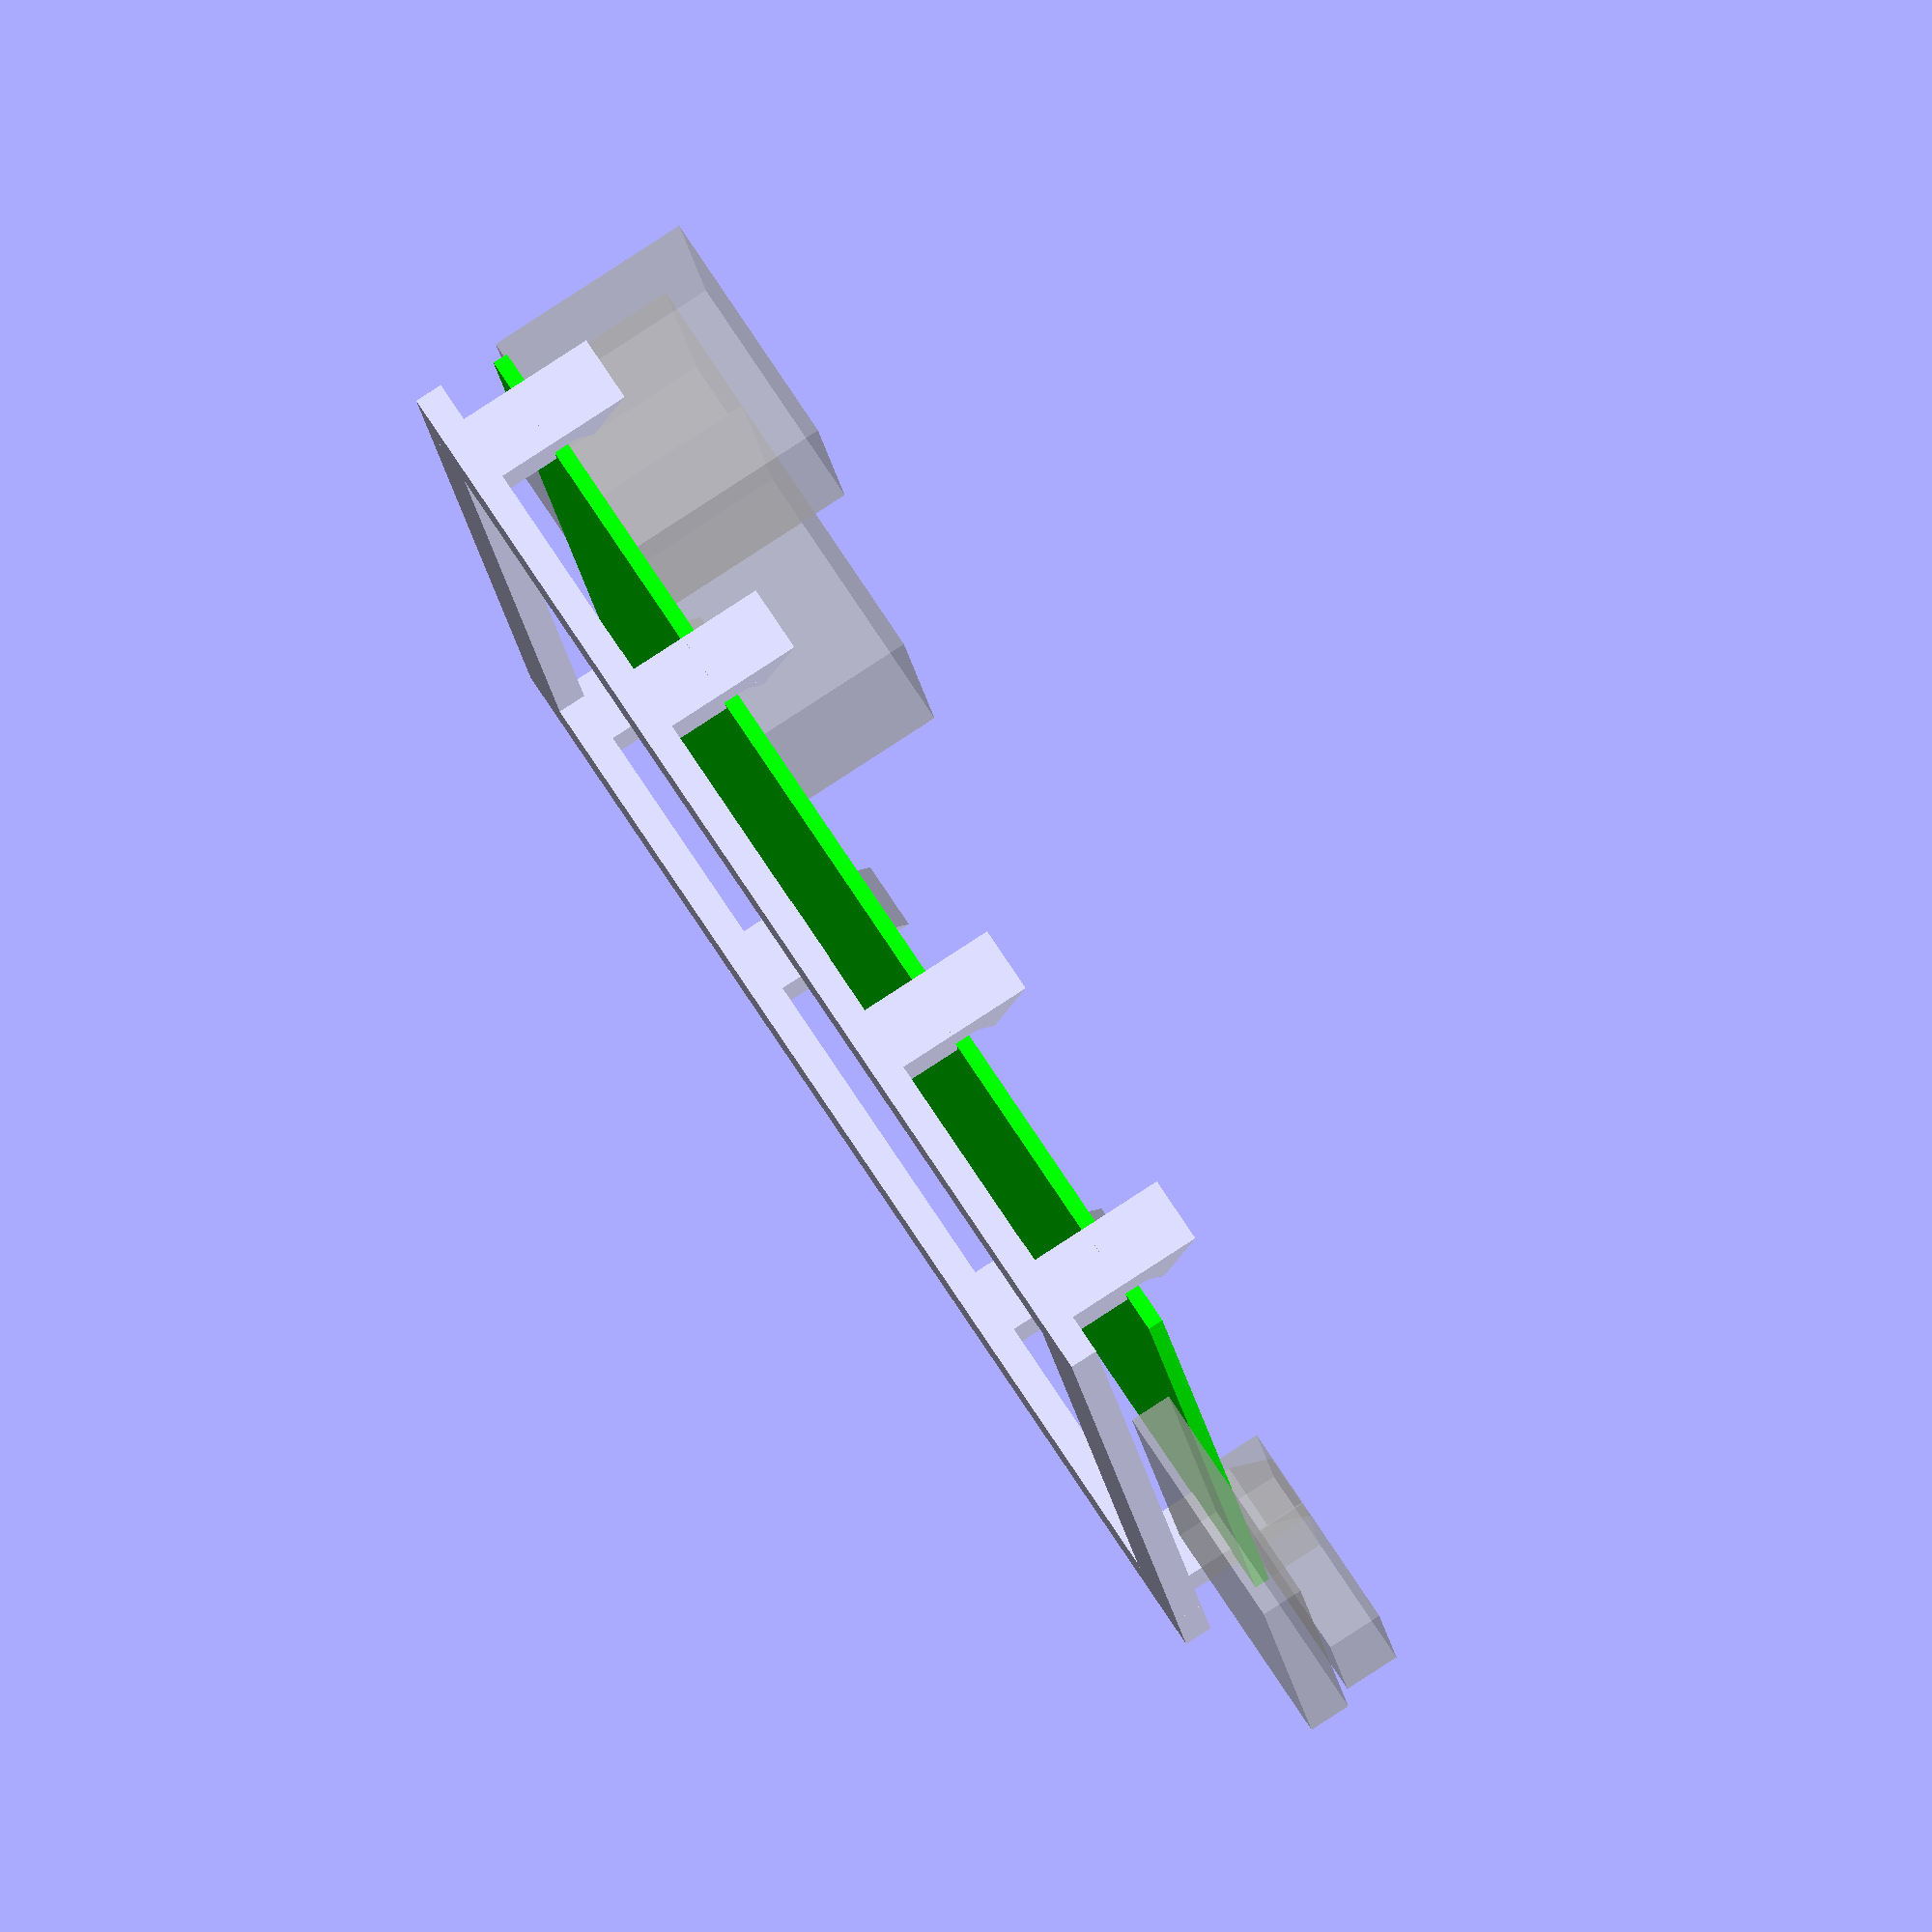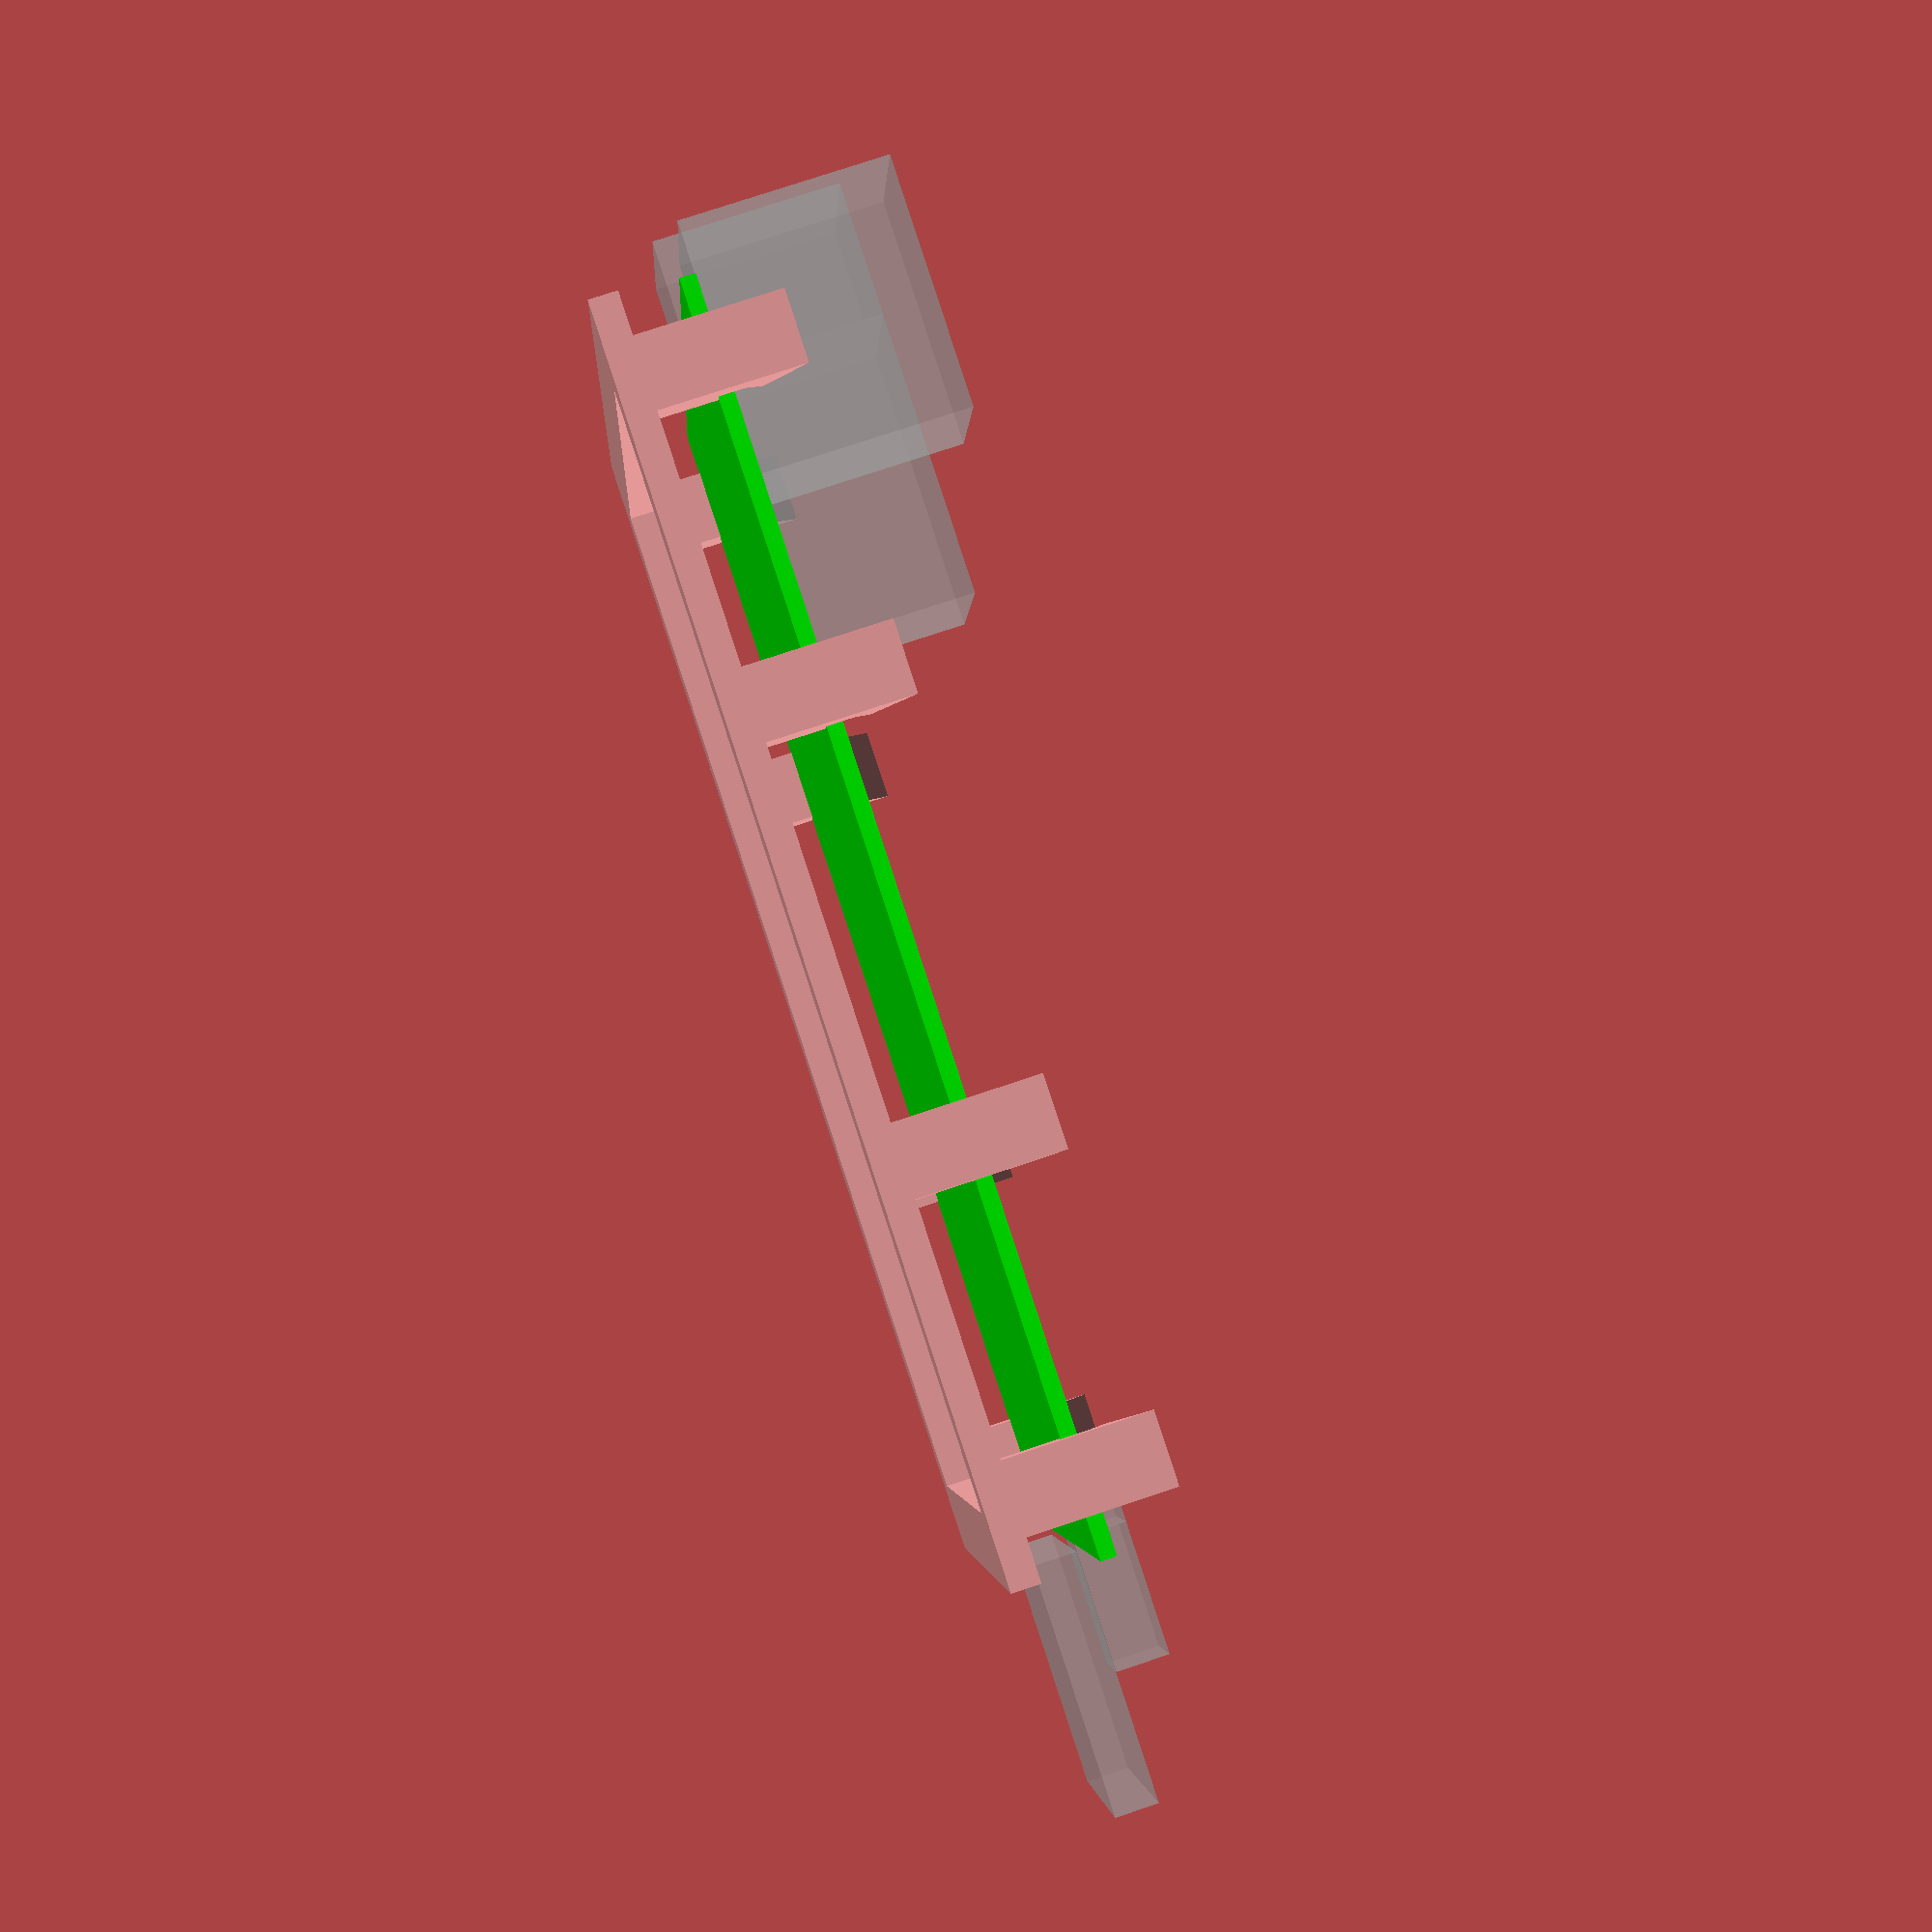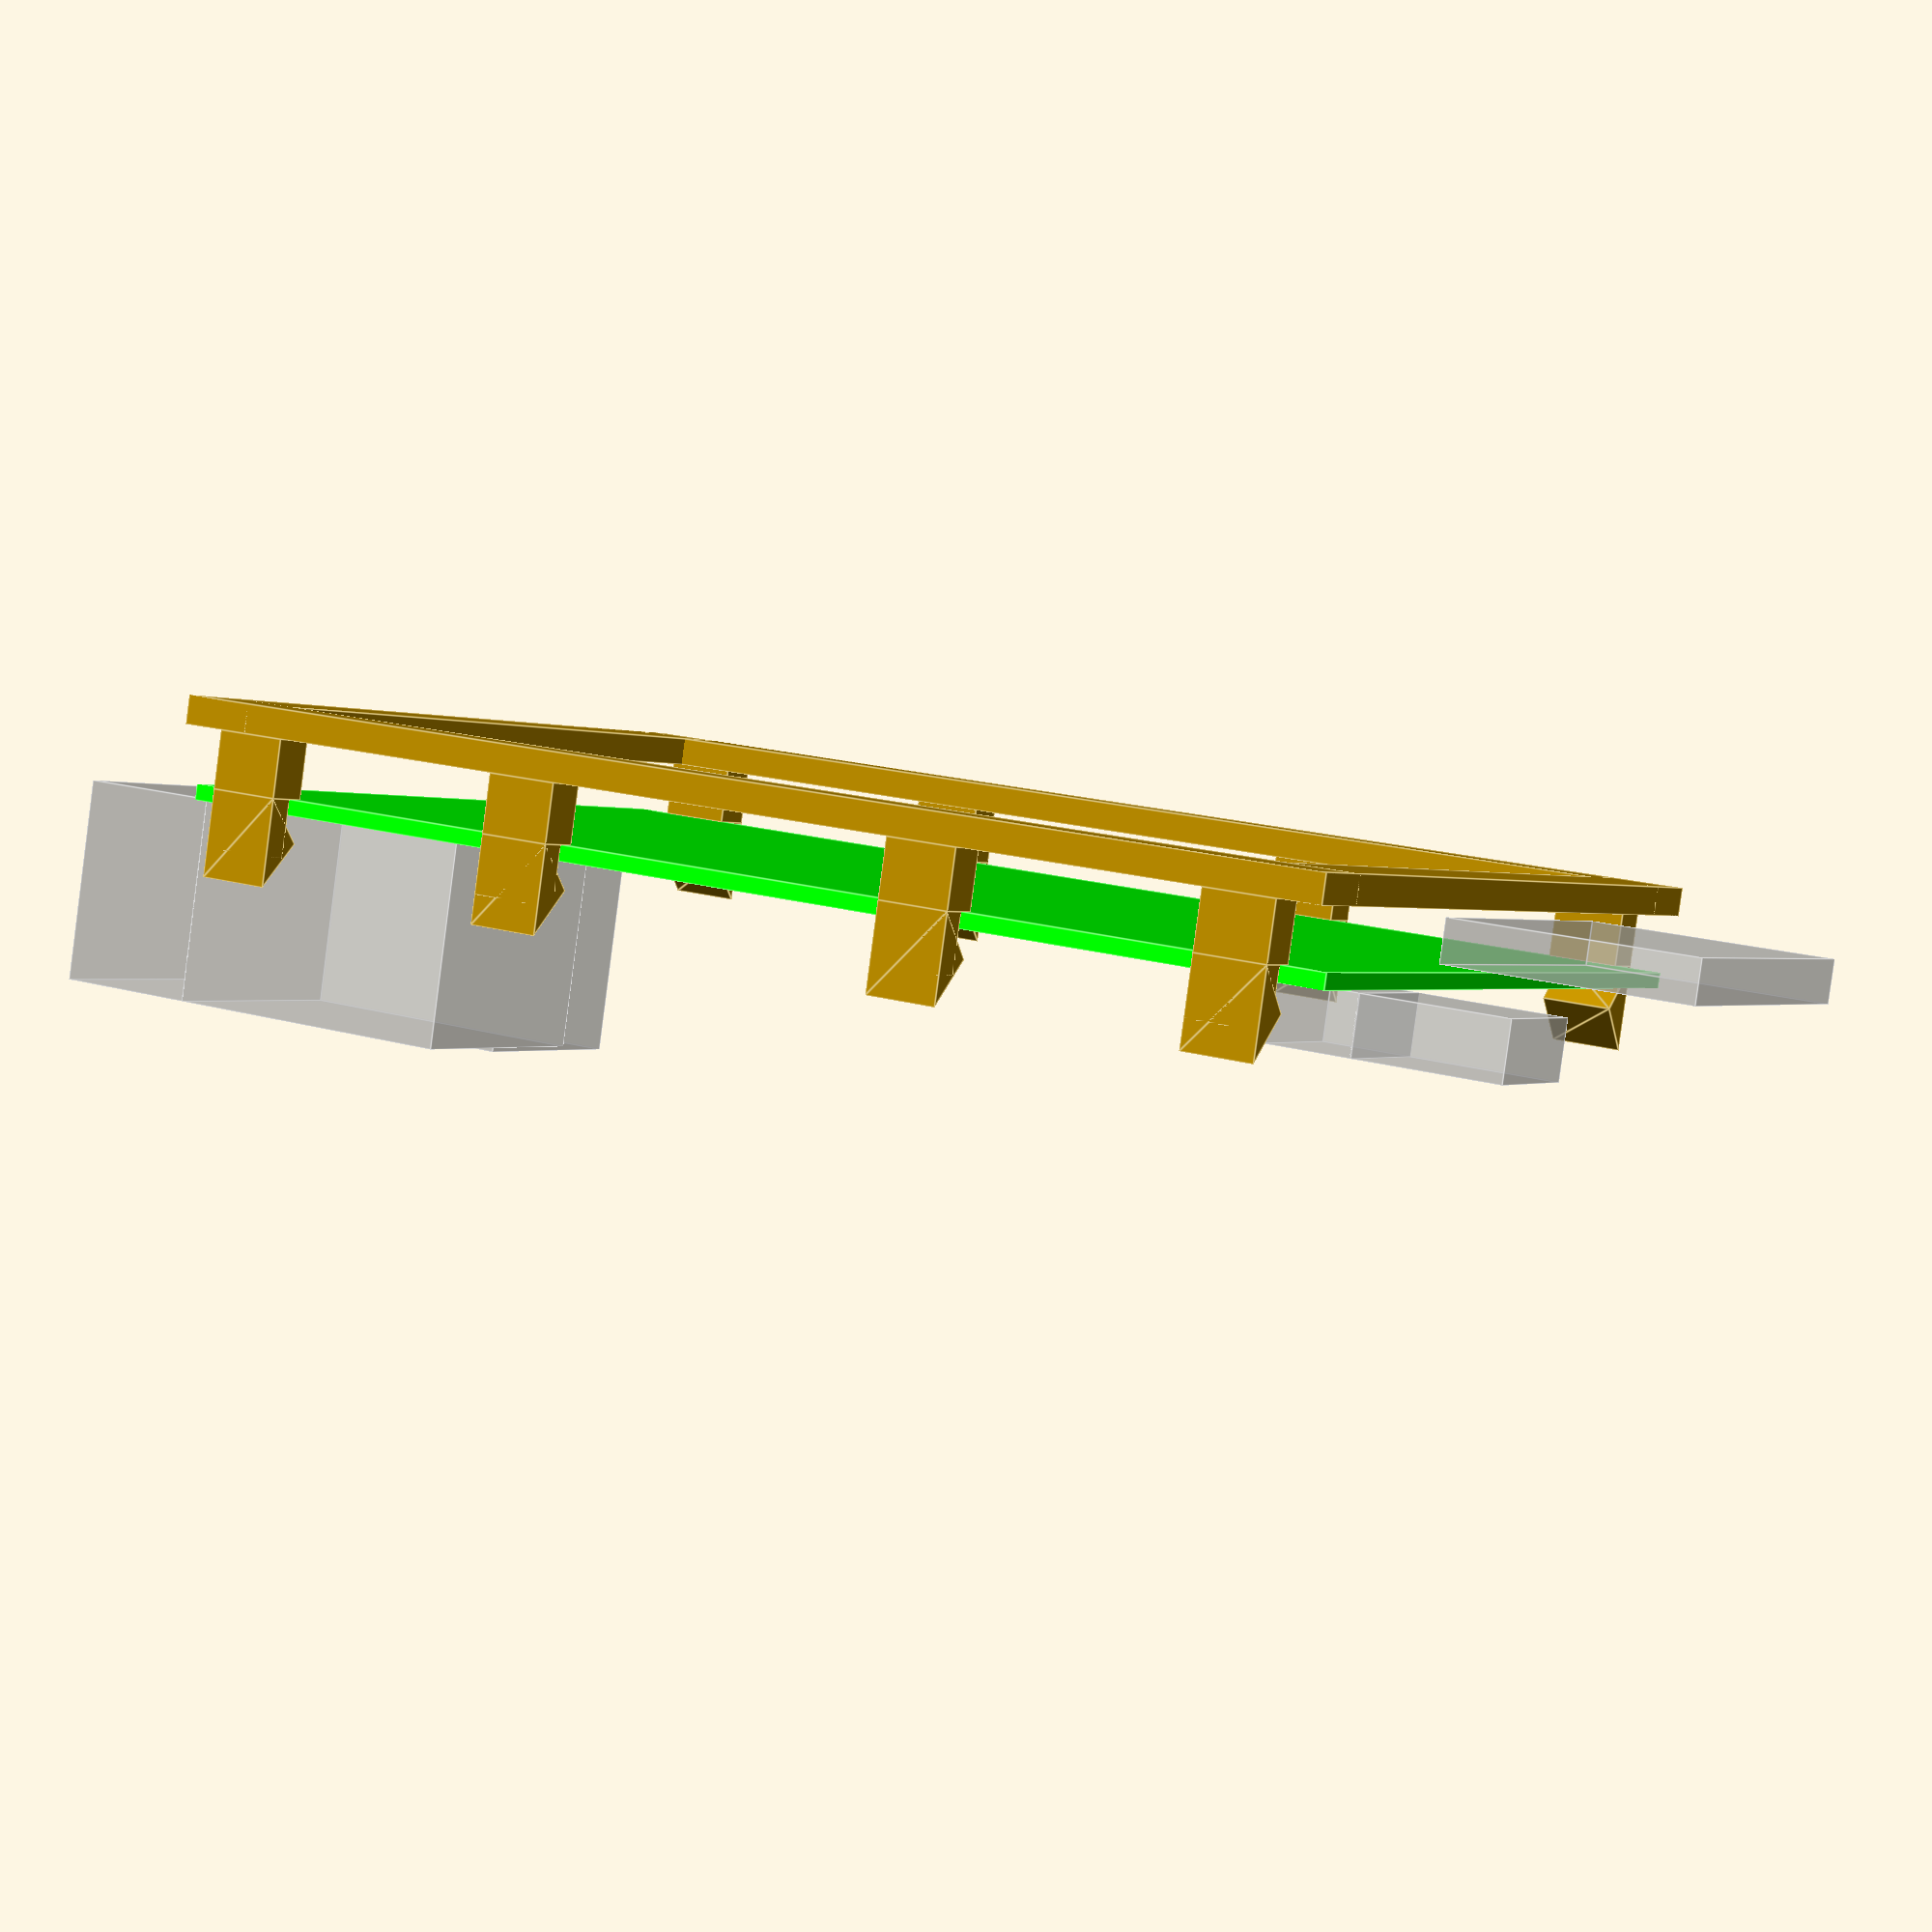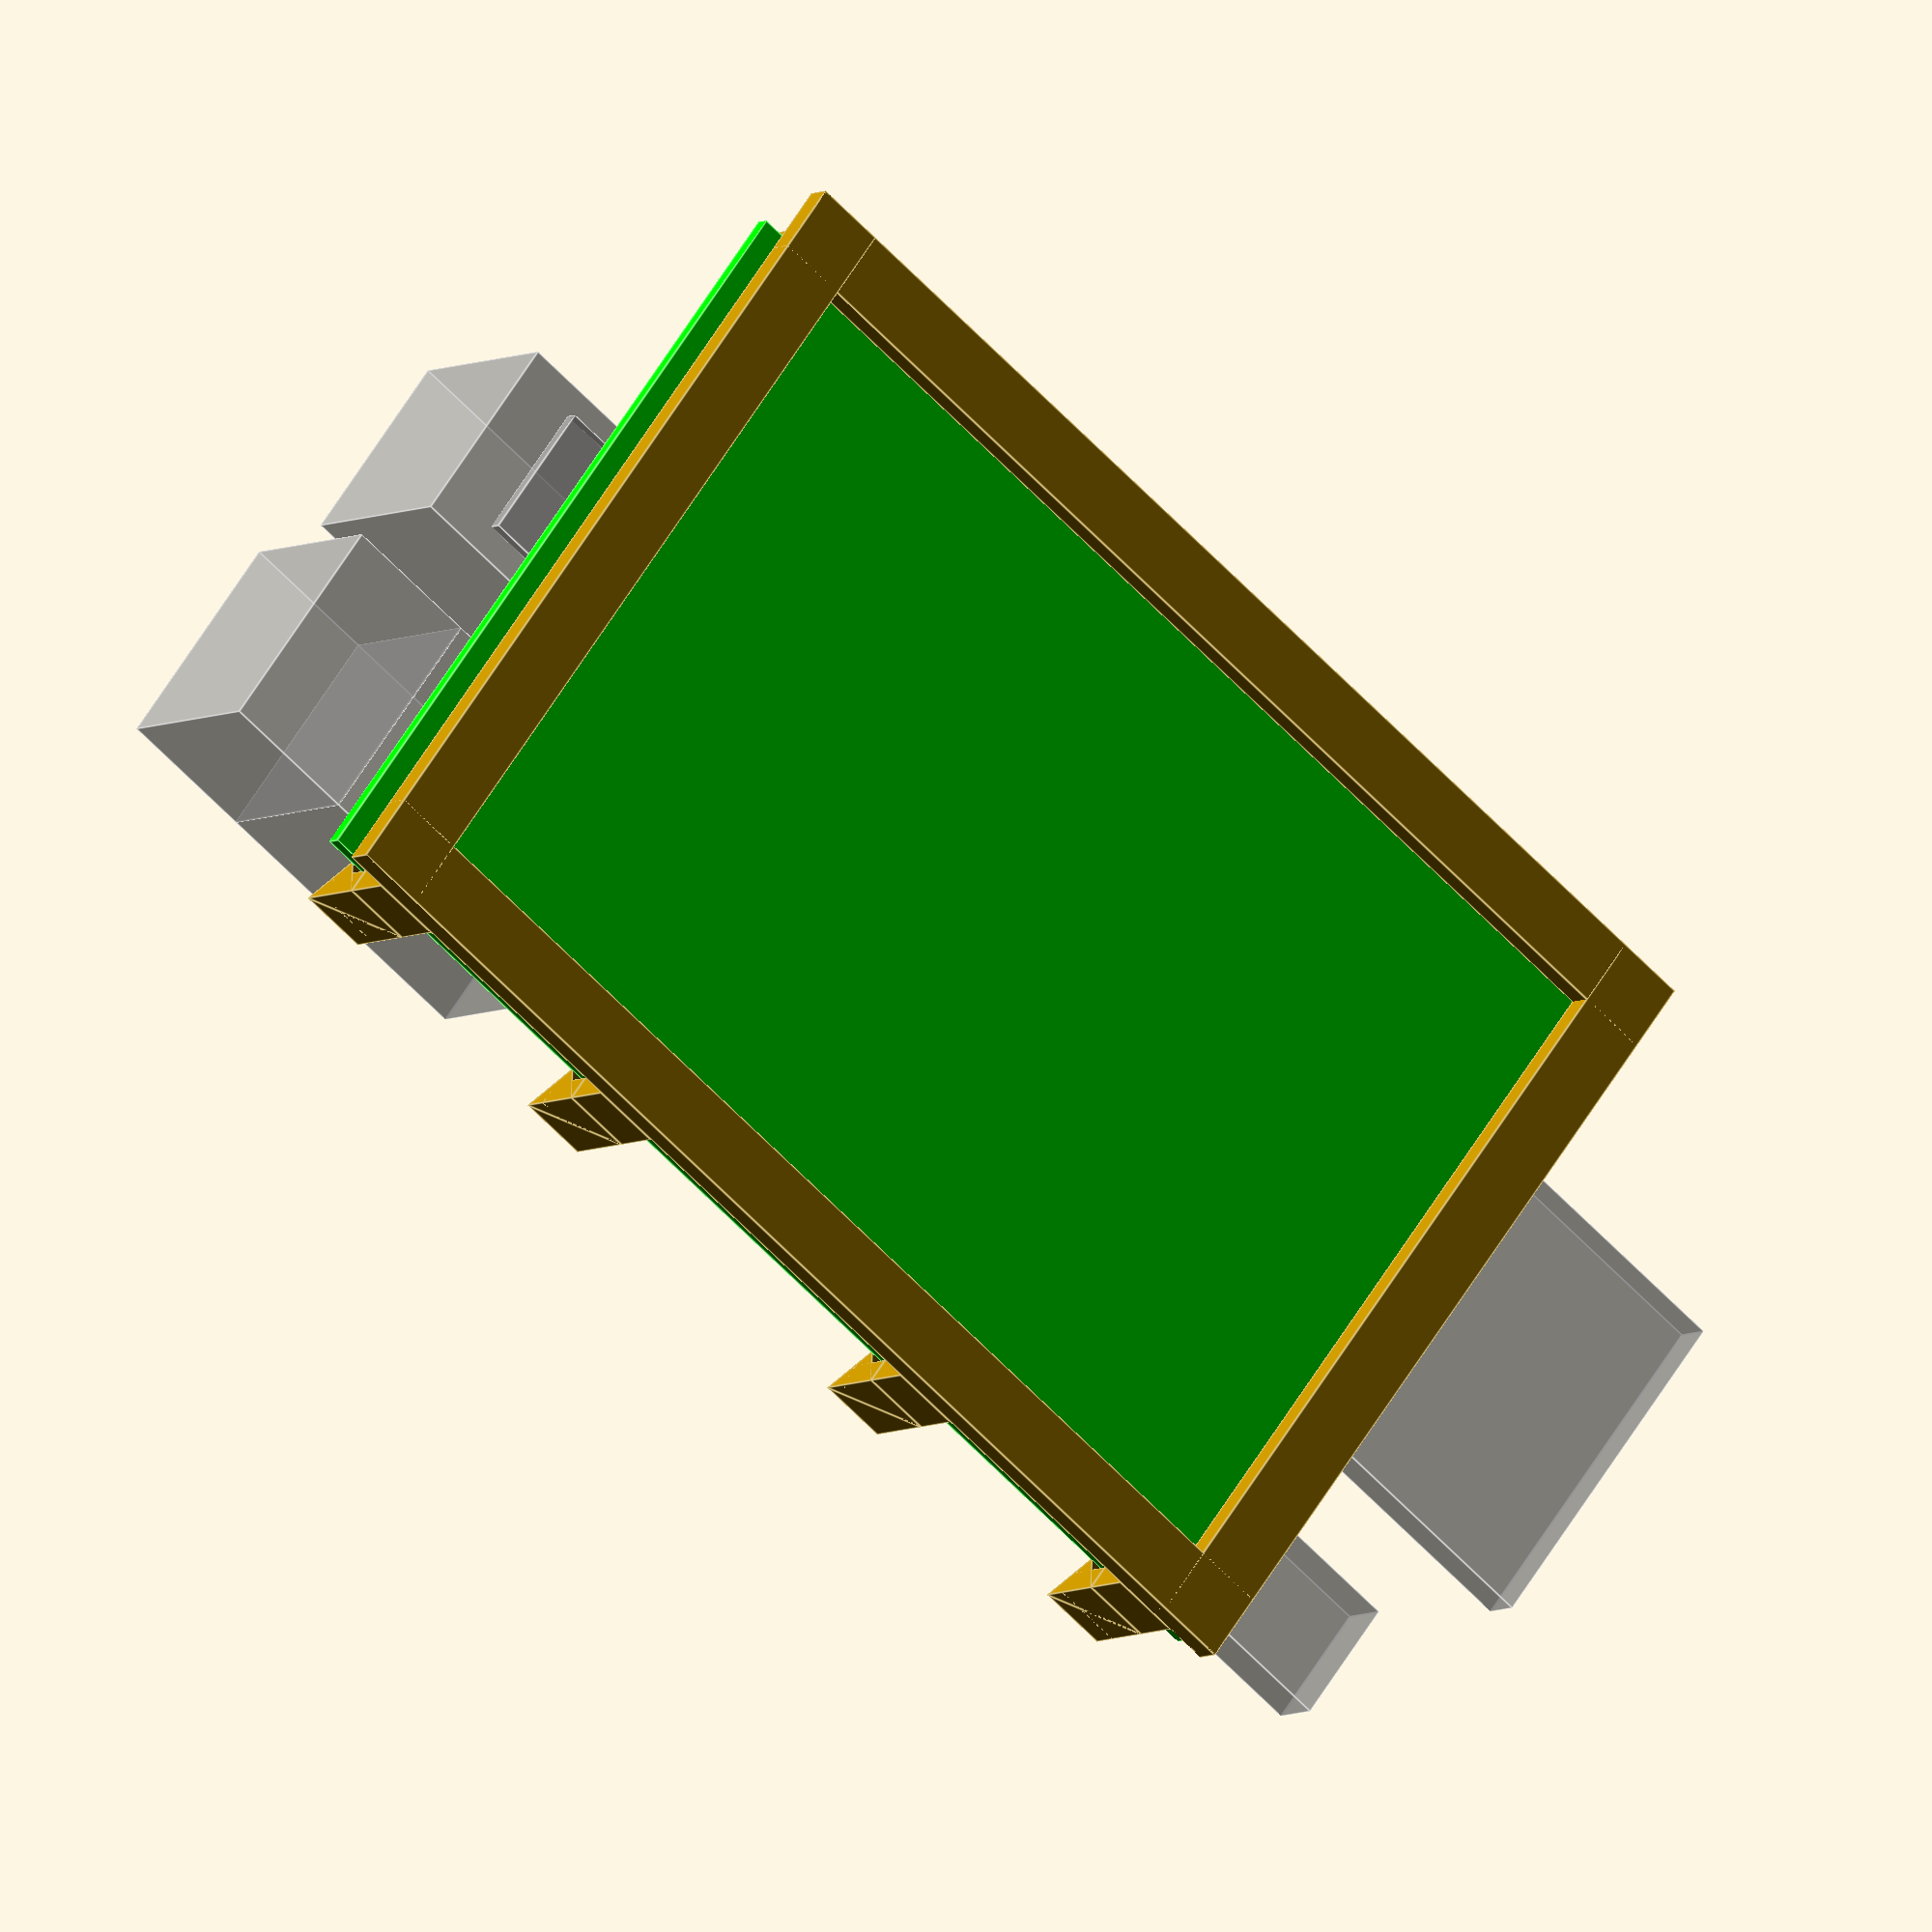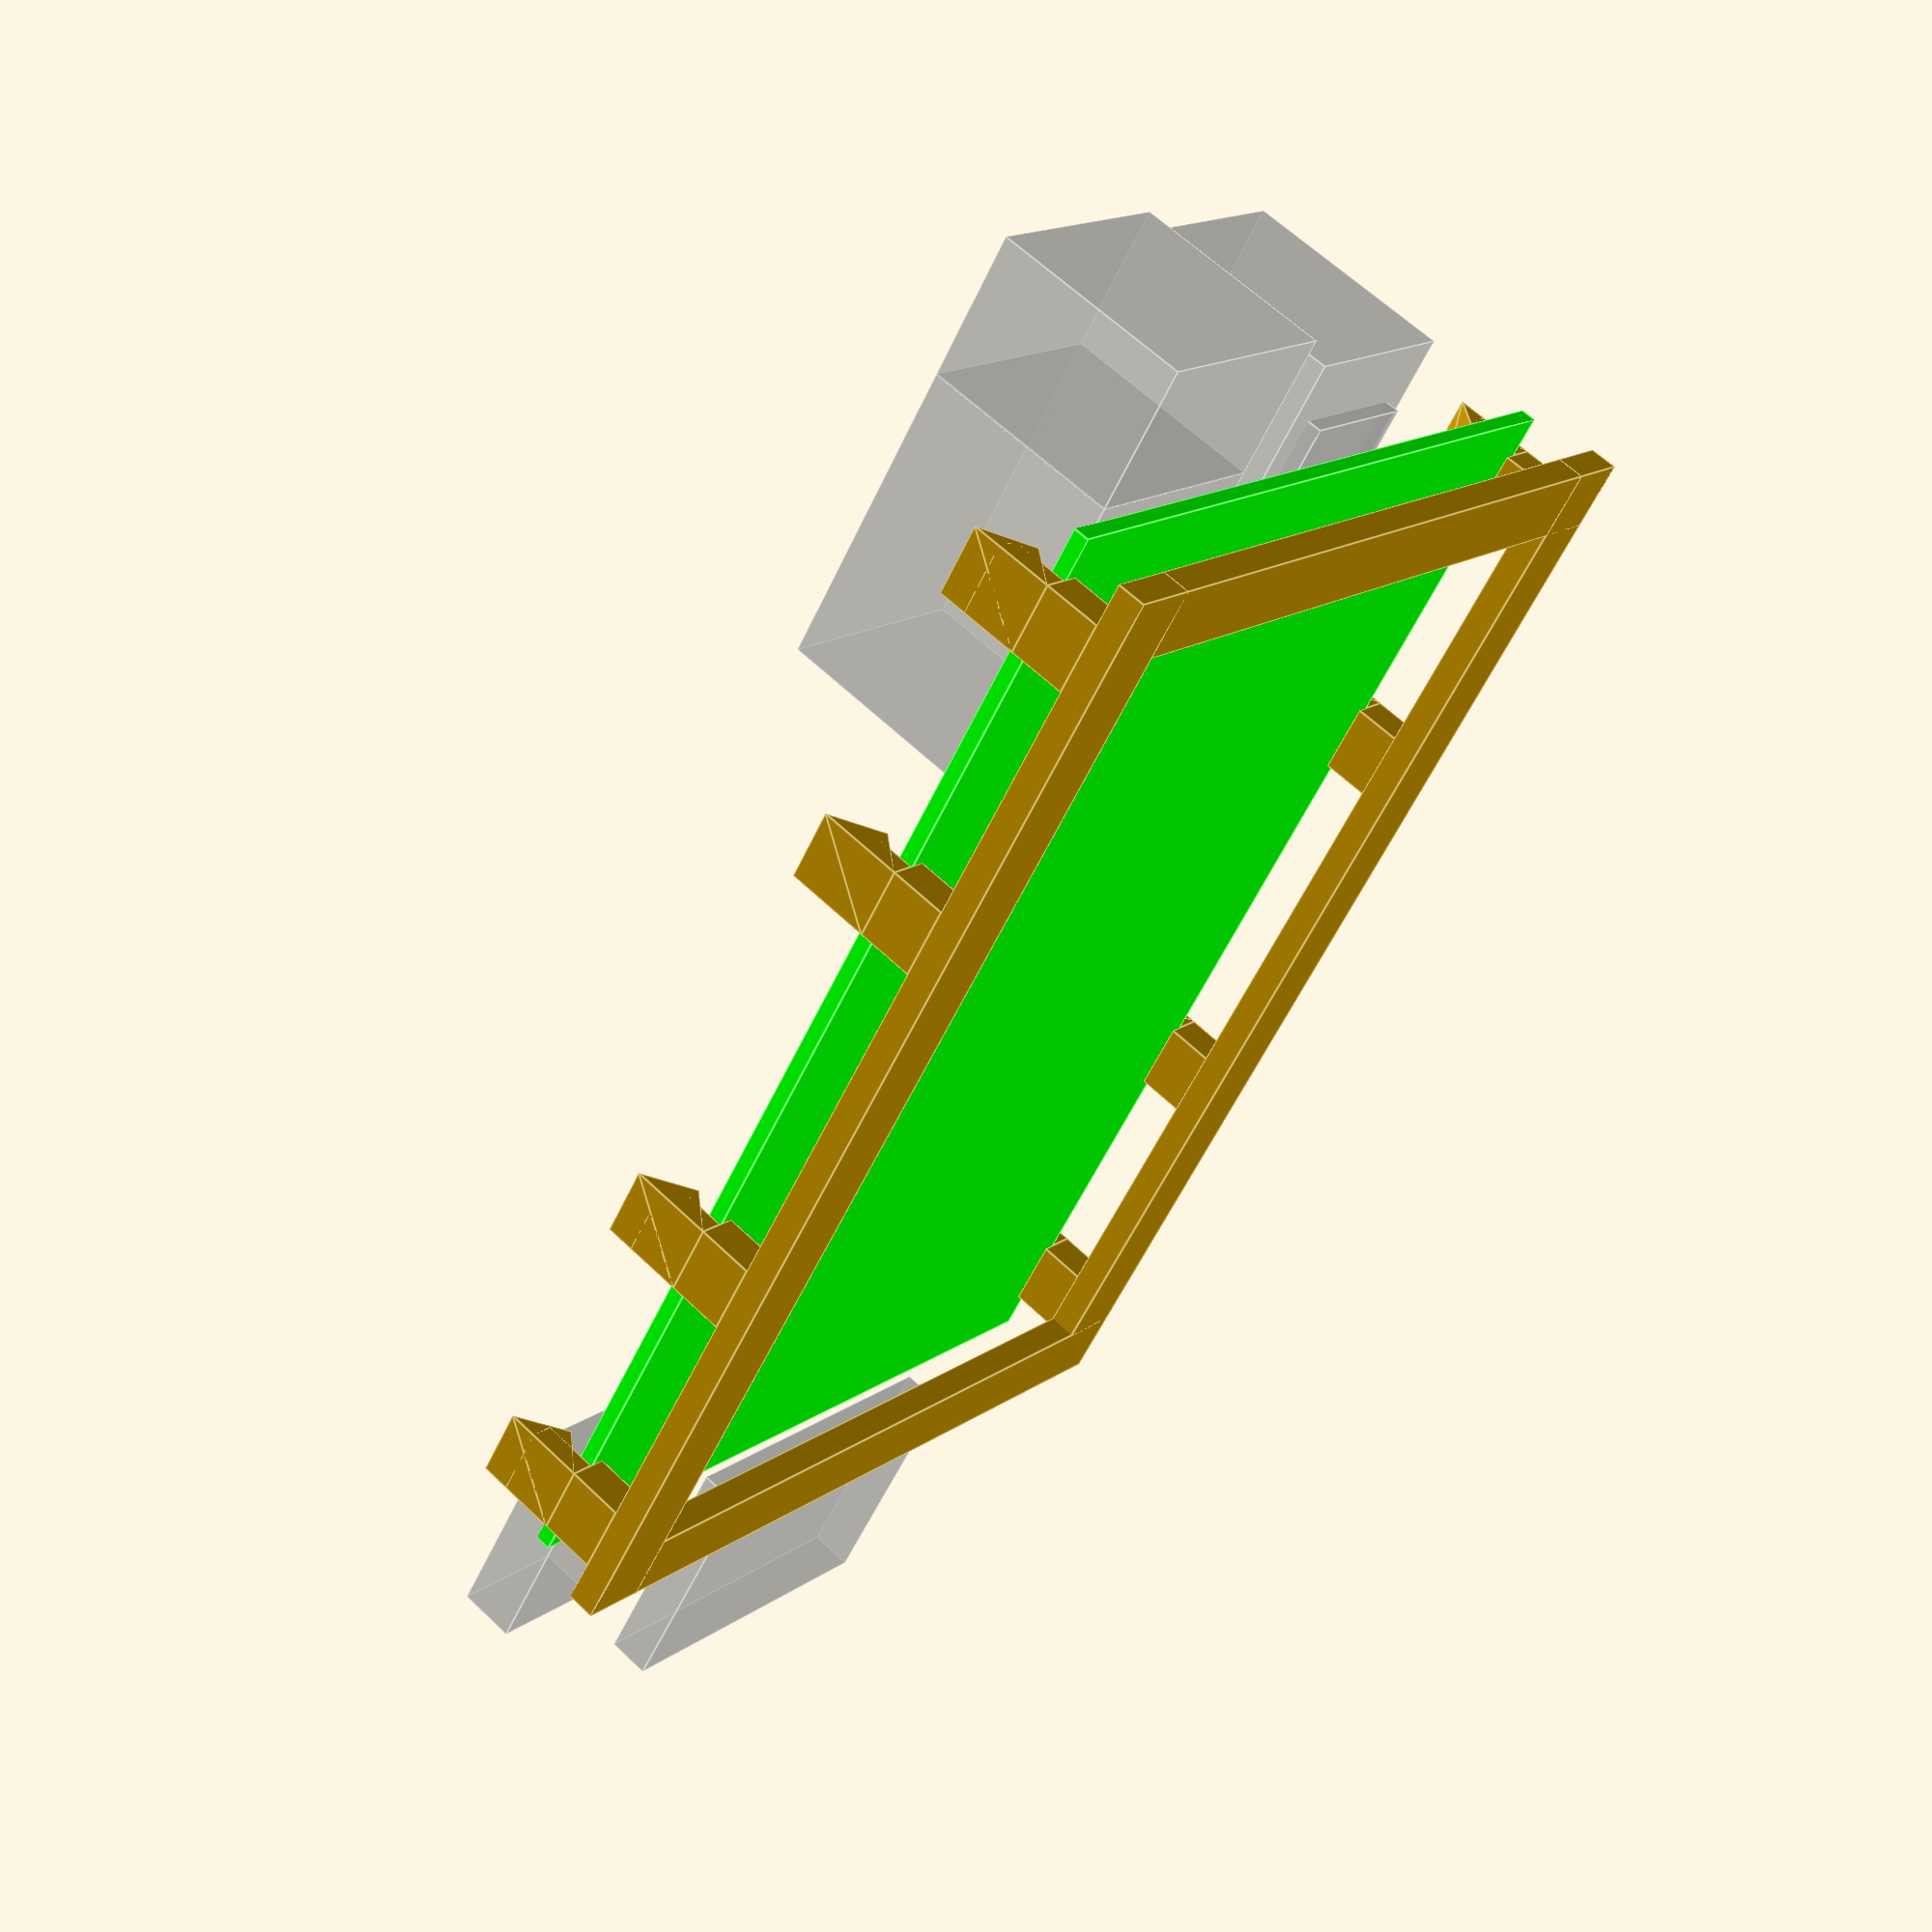
<openscad>
small = 0.1;
peg_bite  =  1.0;
bite_extra = 0.2;  // extra clearance for edge of board
peg_gap   =  2.0;
peg_width =  5.0;
peg_depth =  3.0;
peg_sep   =  56 - 2;
peg_raise =  4.0;

board_x = 85.0;
board_y = 56.0;
board_z =  1.1;

//   _
//  | \
//  |  \
//  |   \
//  |  /
//  |  |
//  |  o-|  <- origin
//  |    |
//  |    |
//  ------
module peg()
{
  extra = 1;

  translate([0, -peg_depth+peg_bite,-peg_raise])
  {
    cube([peg_width,peg_depth,peg_raise], center=false);
  }

  translate([0, -peg_depth+peg_bite,0])
  {
    cube([peg_width,peg_depth-peg_bite-bite_extra,peg_gap+peg_bite+peg_bite], center=false);
  }

  translate([0,-peg_depth+peg_bite+extra-extra,peg_gap])
  {
    //cube([peg_width,peg_depth-peg_bite-extra,peg_bite+extra], center=false);
  }

  peg_dxy = peg_depth;
  polyhedron(
    points = [
      [0, peg_bite, peg_gap+peg_bite],
      [0, peg_bite-peg_dxy, peg_gap+peg_bite-peg_dxy],
      [0, peg_bite-peg_dxy, peg_gap+peg_bite+peg_dxy],
      [peg_width, peg_bite, peg_gap+peg_bite],
      [peg_width, peg_bite-peg_dxy, peg_gap+peg_bite-peg_dxy],
      [peg_width, peg_bite-peg_dxy, peg_gap+peg_bite+peg_dxy],
    ],
    triangles = [ 
      [0,2,1],  // right
      [3,4,5],  // left
      [0,3,2],  // top
      [2,3,5],
      [1,2,4],  // back
      [4,2,5],
      [0,1,3],  // bottom
      [3,1,4]
    ]
  );
}

module front_peg(x)
{
  translate([x,0,0]) 
  {
    peg();
  }
}

module back_peg(x)
{
  translate([x,board_y,0])
  {
    mirror([0,1,0])
    {
      peg();
    }
  }
}


module board()
{
  color([0,1,0]) {
    cube([board_x,board_y,board_z],center=false);
  }
  // ethernet block
  translate([-1,37.5,board_z]) 
  {
    cube([21,16,14.0]);
    translate([-10.0+small,0,0]) cube([10.0,16,14]);  // clearance volume - keep clear
  }

  // usb block
  translate([0,18,board_z]) 
  {
    translate([-7.5,0,1]) cube([18,14,15]);
    translate([-3,2,0]) cube([13,10,1+small]);
  }

  // hdmi block
  translate([board_x-5.0,44.0,board_z])
  {
    cube([6.0,9.0,4.0]);
    translate([6.0-small,0,0]) cube([10.0,9.0,4.0]);  // clearance volume - keep clear
  }

  // SD Card clearance
  translate([board_x-small,14.0,-3.5])
  {
    cube([17.0+small, 25.0, 3.0]);  // clearance volume - keep clear
  }
}

module pair()
{
  foot_height = 2.0;
  foot_x = peg_width;
  foot_y = board_y + (peg_depth-peg_bite) * 2;
  translate([0,-peg_depth+peg_bite,-peg_raise-foot_height])
  {
    cube([foot_x,foot_y,foot_height],center=false);
  }
}

module pibase()
{
  front_peg(3.0);
  back_peg(3.0);
  front_peg(board_x-peg_width-3.0);
  back_peg(board_x-peg_width-3.0);

  pair();
  translate([board_x-peg_width,0,0])
  {
    pair();
  }

  // more pegs

  front_peg(25.0);
  front_peg(board_x-25.0-peg_width);
  back_peg(25.0);
  back_peg(board_x-25.0-peg_width);


  peg3_offet = 25.0;
  
  
  spar_width = peg_width;
  spar_height = 2.0;
  translate([0,-peg_depth+peg_bite,-peg_raise-spar_height]) {
    cube([board_x, spar_width, spar_height]);
  }
  translate([0,board_y-spar_width+peg_depth-peg_bite,-peg_raise-spar_height]) {
    cube([board_x, spar_width, spar_height]);
  }
}

pibase();
%board();



</openscad>
<views>
elev=96.9 azim=13.9 roll=303.0 proj=o view=solid
elev=282.4 azim=171.3 roll=251.6 proj=p view=solid
elev=85.9 azim=151.0 roll=172.4 proj=p view=edges
elev=5.7 azim=142.5 roll=149.7 proj=o view=edges
elev=118.8 azim=233.5 roll=45.5 proj=p view=edges
</views>
